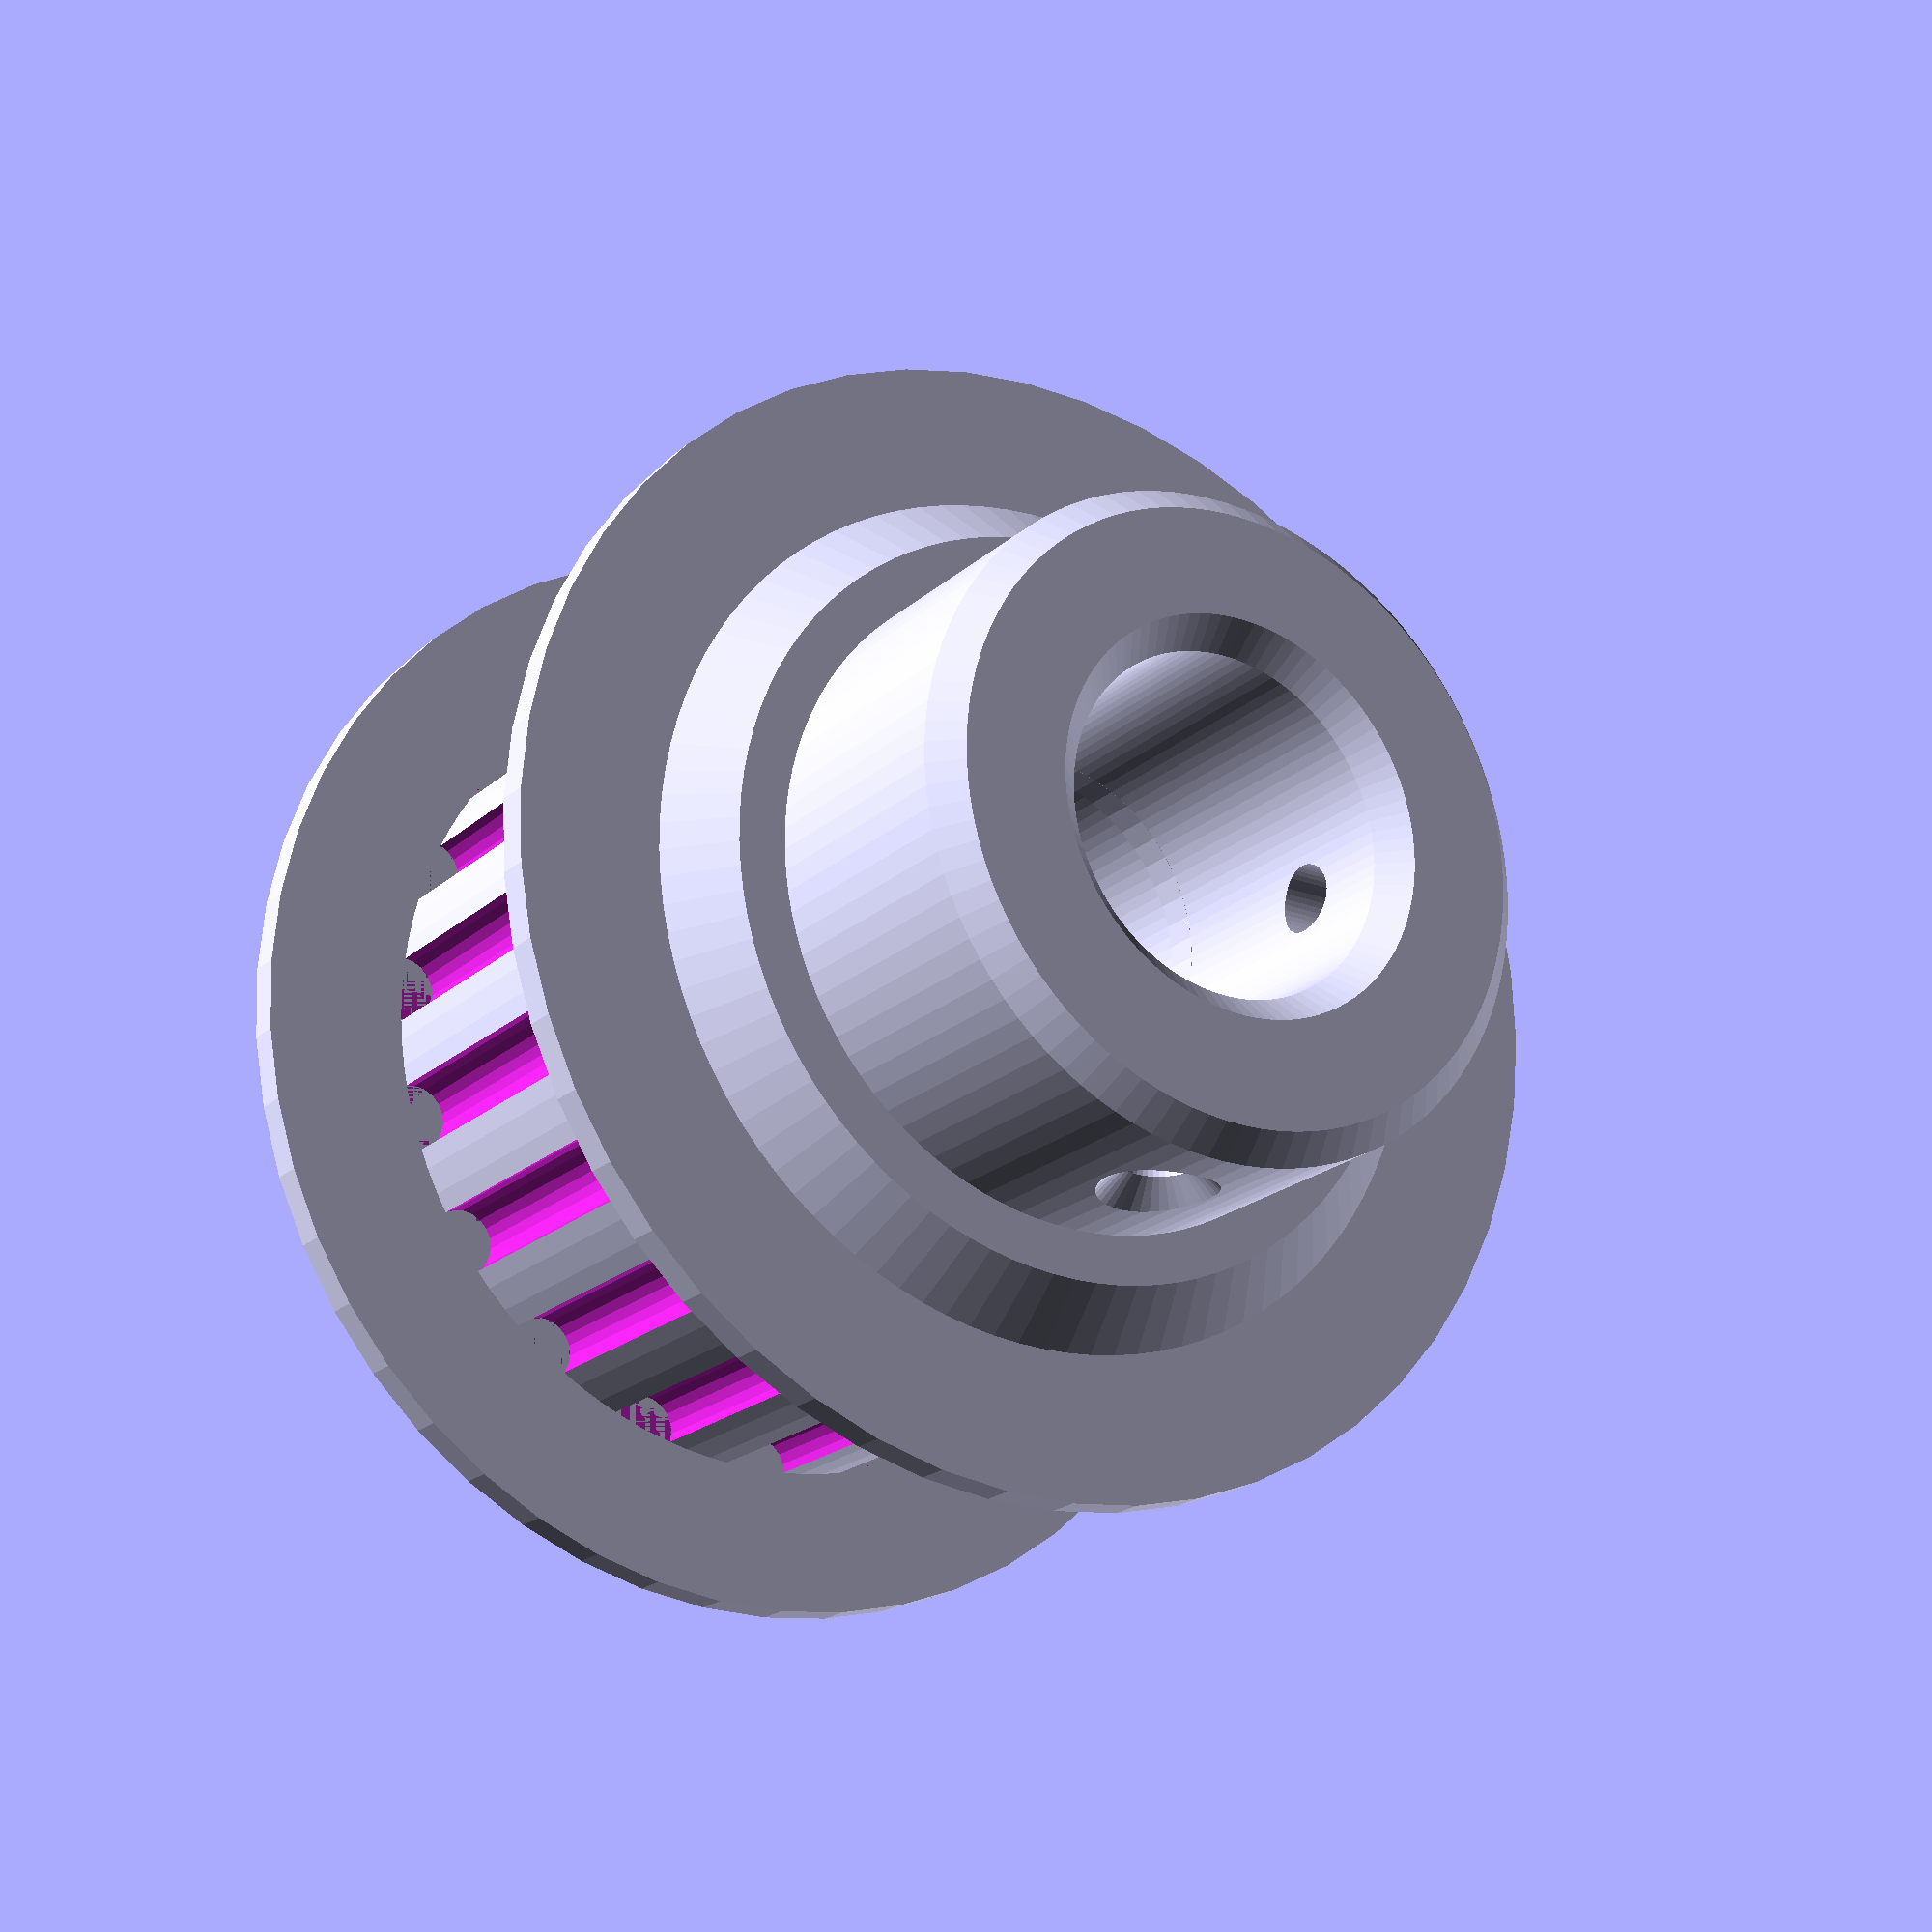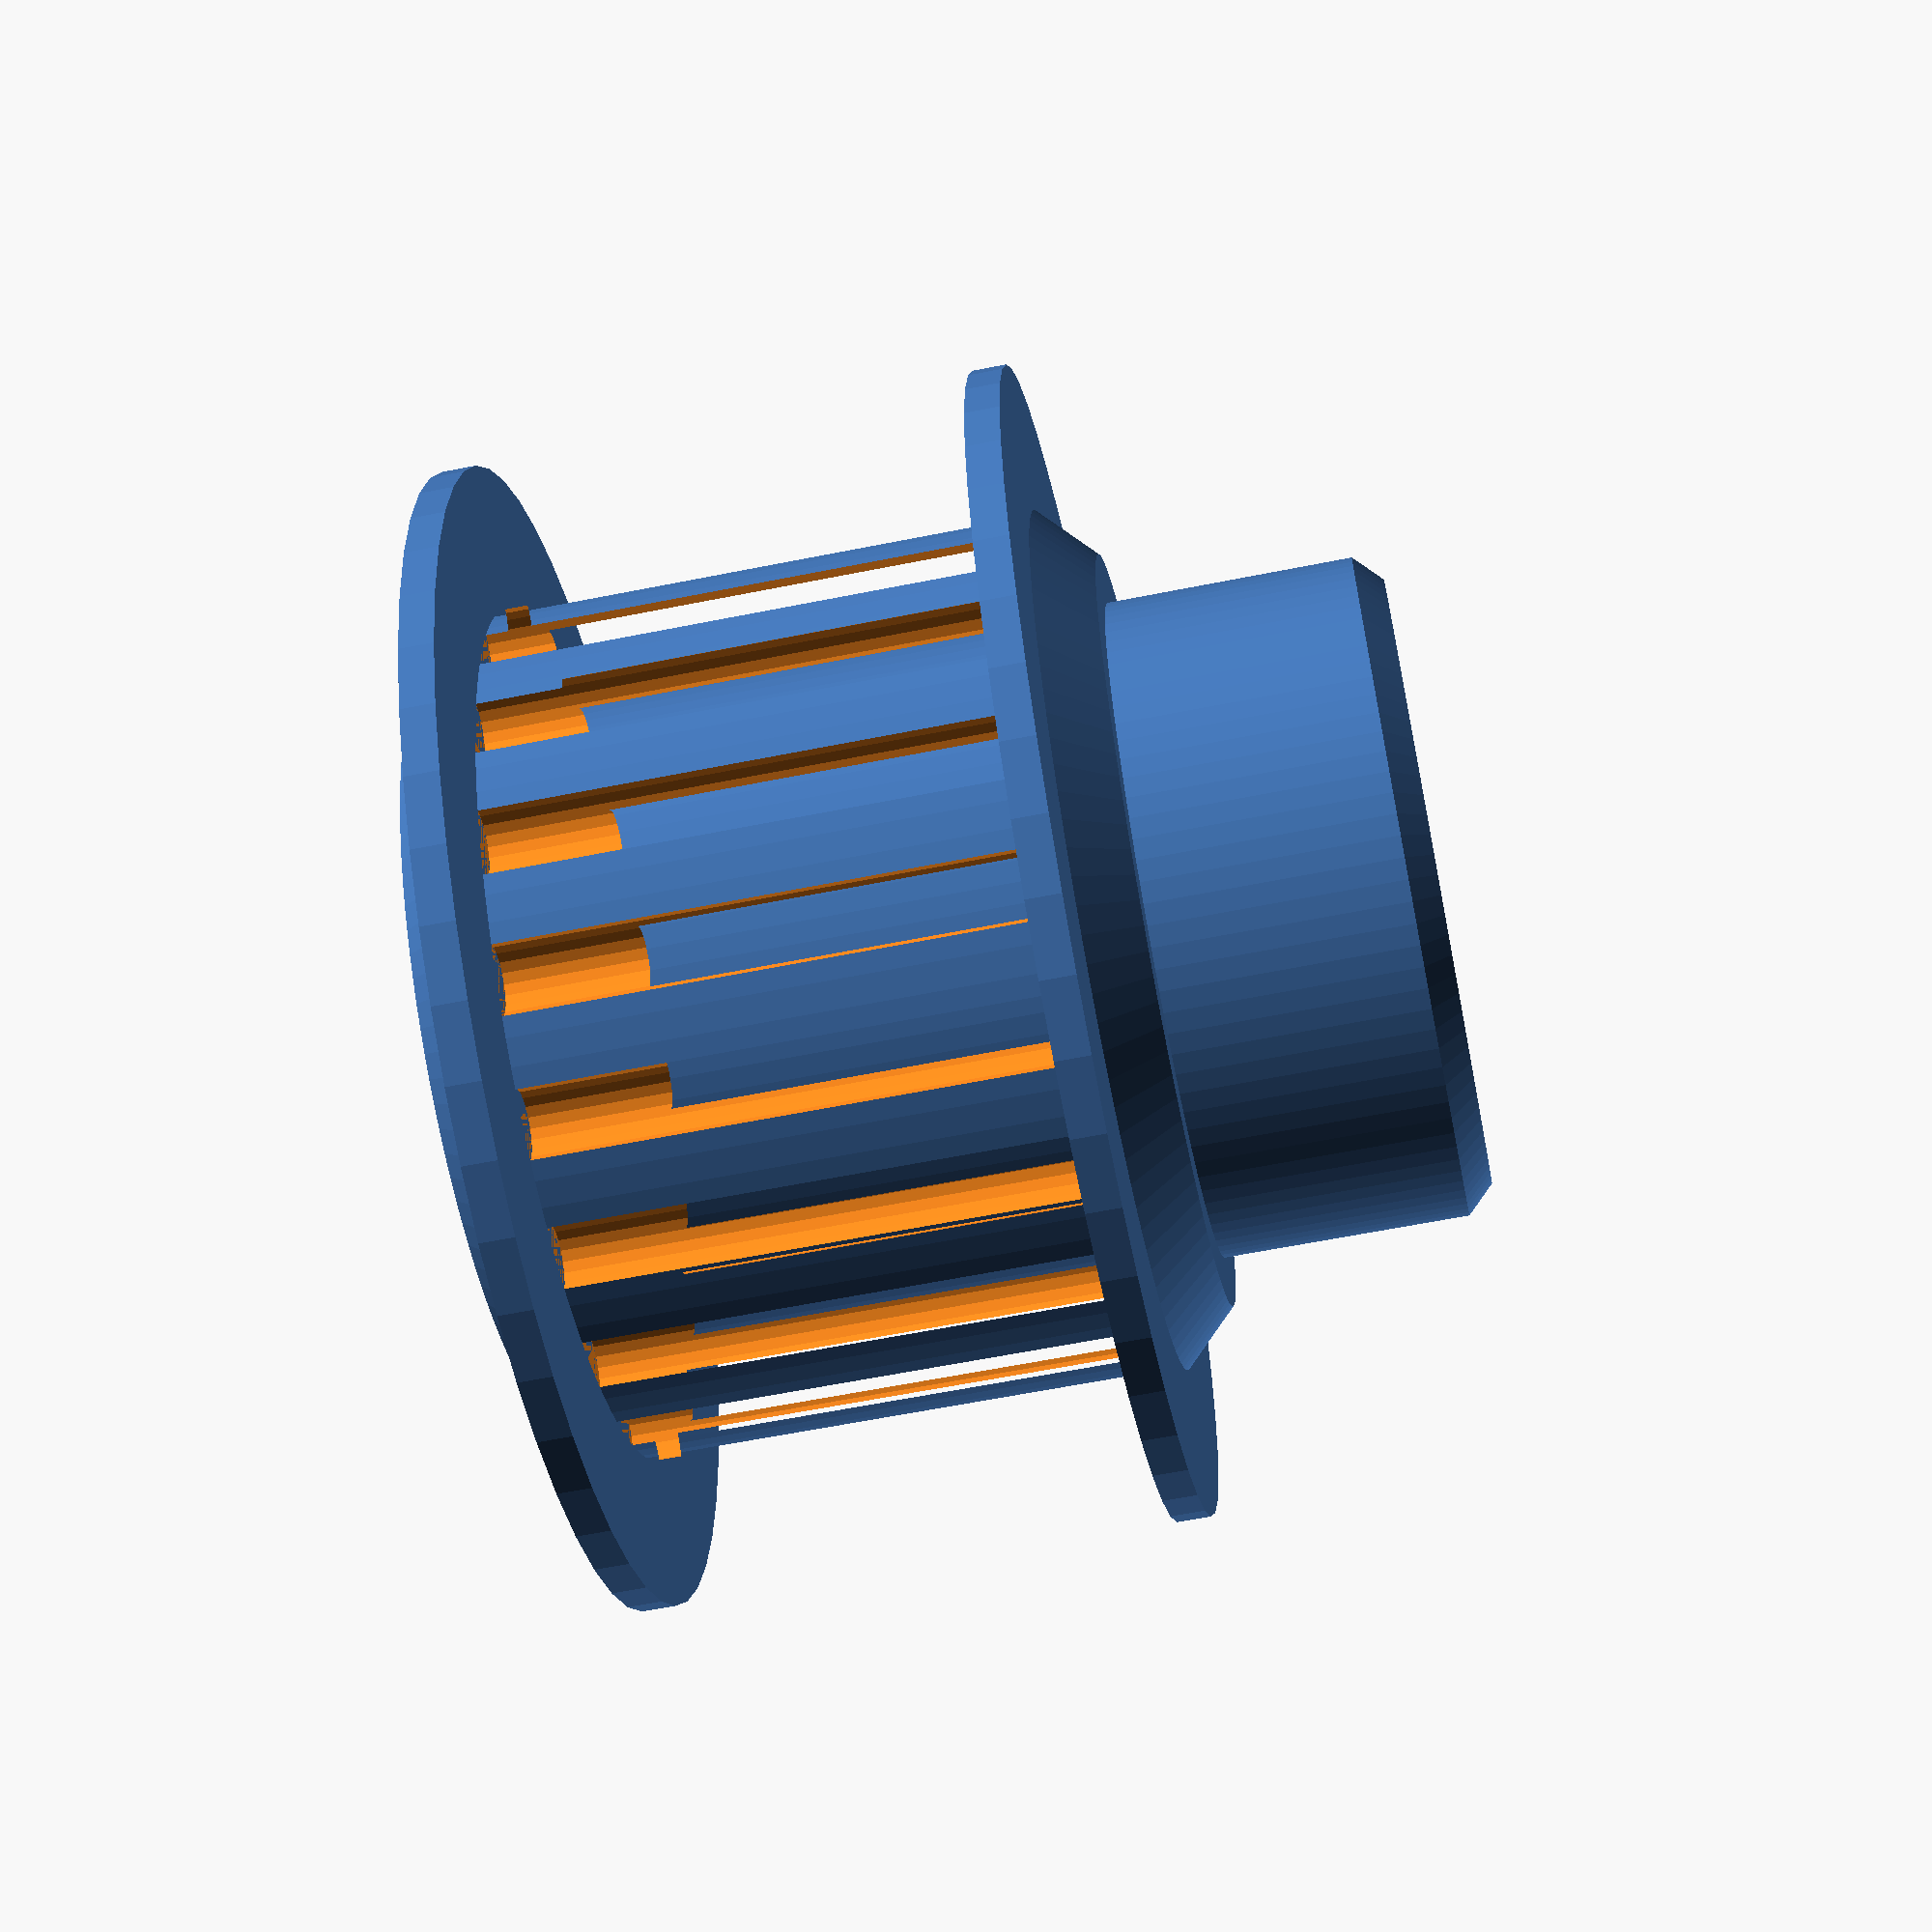
<openscad>
//This is work in progress
// http://ultimachine.com/sites/default/files/imagecache/product_full/PulleyGT2.jpg
// http://dieselint.com/images-ebay/gt2-20t-aluminum-pulley-drawing.png
//
// GT2 pulley model
//
// (c) 2013 Felipe C. da S. Sanches <fsanches@metamaquina.com.br>
// Lincensed under the terms of the GNU General Public License
// version 3 (or later).

$fn=50;
bevel = 0.4; //TODO
body_external_radius = 9.7/2;
body_internal_radius = 5/2;
body_length = 14;//TODO
grub_screw_diameter = 1;
grub_screw_length = 4;
grub_position = 2;
num_teeth = 20;
gear_pitch = 2;
disc_radius = 17/2;
disc_thickness = 0.5; //TODO
gear_width = 7.4;

module beveled_tube(H, r, R, int_bev, ext_bev, int_bev2, ext_bev2){
  rotate_extrude($fn=100){
    hull(){
      // bottom
      translate([r + int_bev, 0])
      square([R-r-int_bev-ext_bev, int_bev]);

      translate([r, int_bev])
      square([int_bev, H/2-int_bev]);

      translate([R - ext_bev, ext_bev])
      square([ext_bev, H/2-ext_bev]);

      // top
      translate([0, H/2]){

        translate([r + int_bev2, 0])
        square([R-r-int_bev2-ext_bev2, H/2]);

        translate([r, 0])
        square([int_bev2, H/2-int_bev2]);

        translate([R - ext_bev2, 0])
        square([ext_bev2, H/2-ext_bev2]);
      }
    }
  }
}

module grub_screw_hole(){
  cylinder(r=grub_screw_diameter/2, h=body_external_radius, $fn=40);
  translate([0,0,body_external_radius-bevel])
  cylinder(r1=grub_screw_diameter/2, r2=grub_screw_diameter/2+bevel, h=bevel, $fn=40);
}

module gt2body(){
  internal_bevel = bevel;
  external_bevel = bevel;
  r = body_internal_radius;
  R = body_external_radius;
  H = body_length;

  render()
  difference(){
    beveled_tube(H, r, R, internal_bevel, external_bevel, internal_bevel, external_bevel);

    translate([0, 0, body_length - grub_position])
    rotate([90,0,0])
    grub_screw_hole();

    translate([0, 0, body_length - grub_position])
    rotate(90)
    rotate([90,0,0])
    grub_screw_hole();

  }
}

module gt2teeth(){
  radius = gear_pitch * num_teeth/(2*3.1415);

  internal_bevel = bevel;
  external_bevel = 2*bevel;
  r = body_internal_radius;
  R = radius;
  H = gear_width + 2*(disc_thickness+external_bevel);

  difference(){
    beveled_tube(H, r, R, internal_bevel, external_bevel, internal_bevel, external_bevel);

    translate([0, 0, disc_thickness+external_bevel])
    linear_extrude(height=gear_width)
    for (i=[1:num_teeth]){
      rotate(i*360/num_teeth)
      translate([radius,0])
      circle(r=1/2, $fn=20);
    }
  }

  translate([0, 0, external_bevel])
  disc();

  translate([0,0, external_bevel + disc_thickness + gear_width])
  disc();
}

module disc(){
  linear_extrude(height=disc_thickness)
  difference(){
    circle(r=disc_radius);
    circle(r=body_internal_radius);
  }
}

module gt2pulley(){
  gt2body();
  gt2teeth();
}

gt2pulley();

</openscad>
<views>
elev=20.3 azim=1.3 roll=327.5 proj=p view=wireframe
elev=61.6 azim=252.3 roll=281.5 proj=p view=solid
</views>
